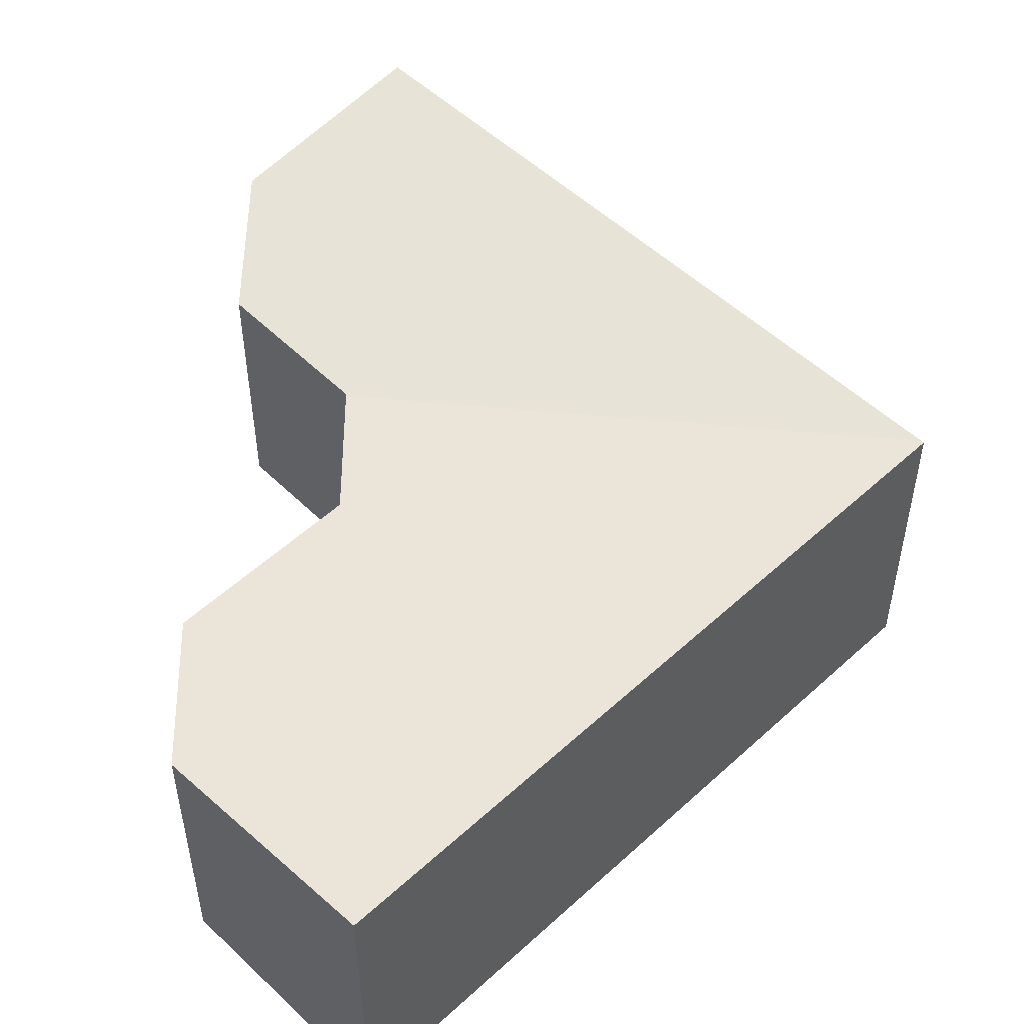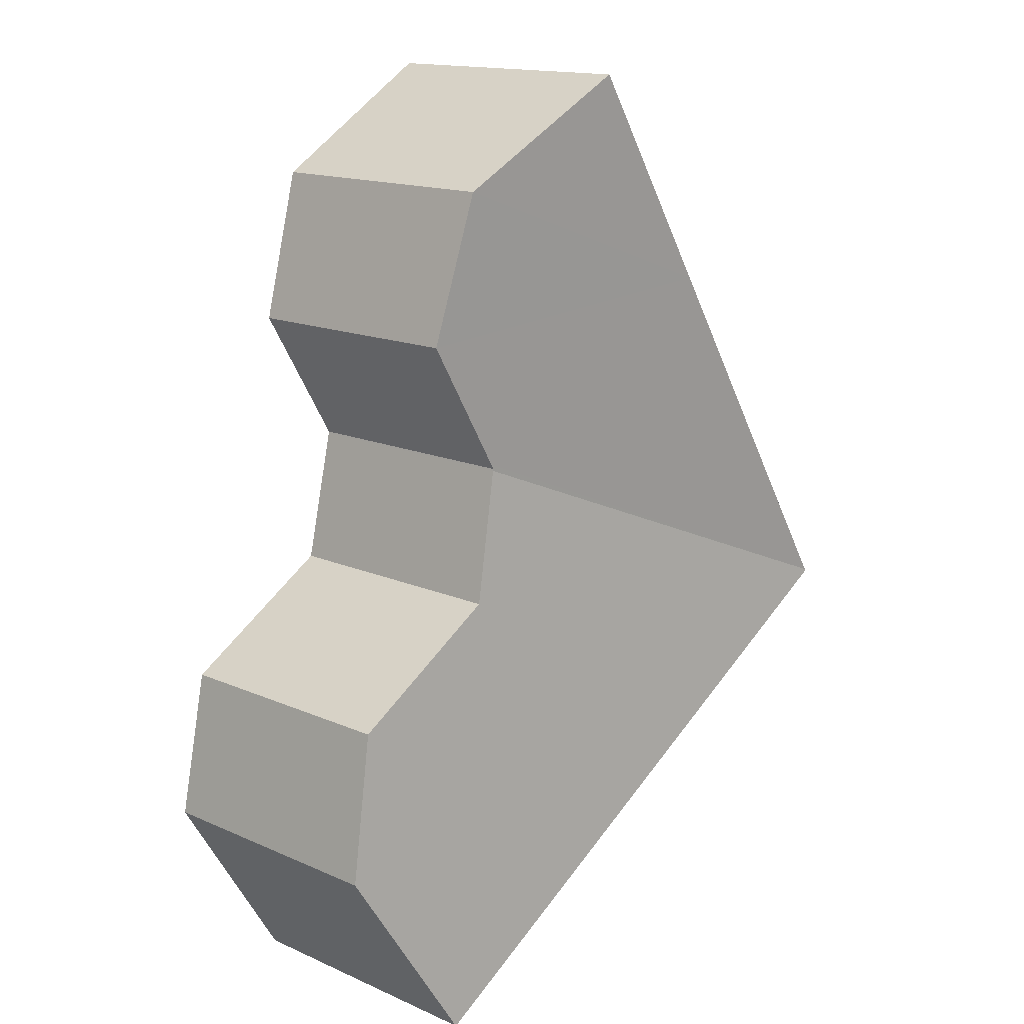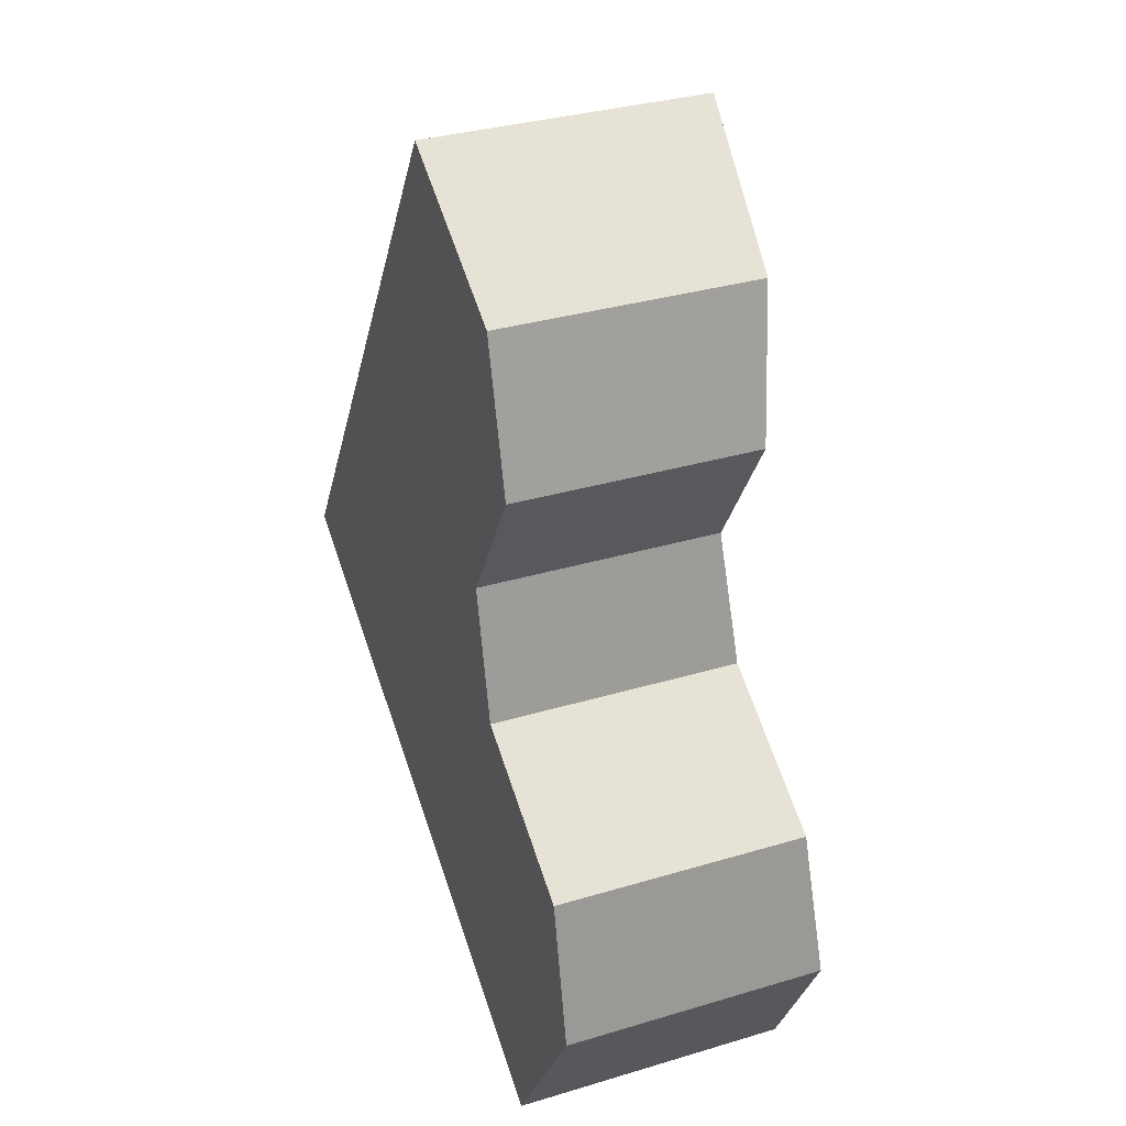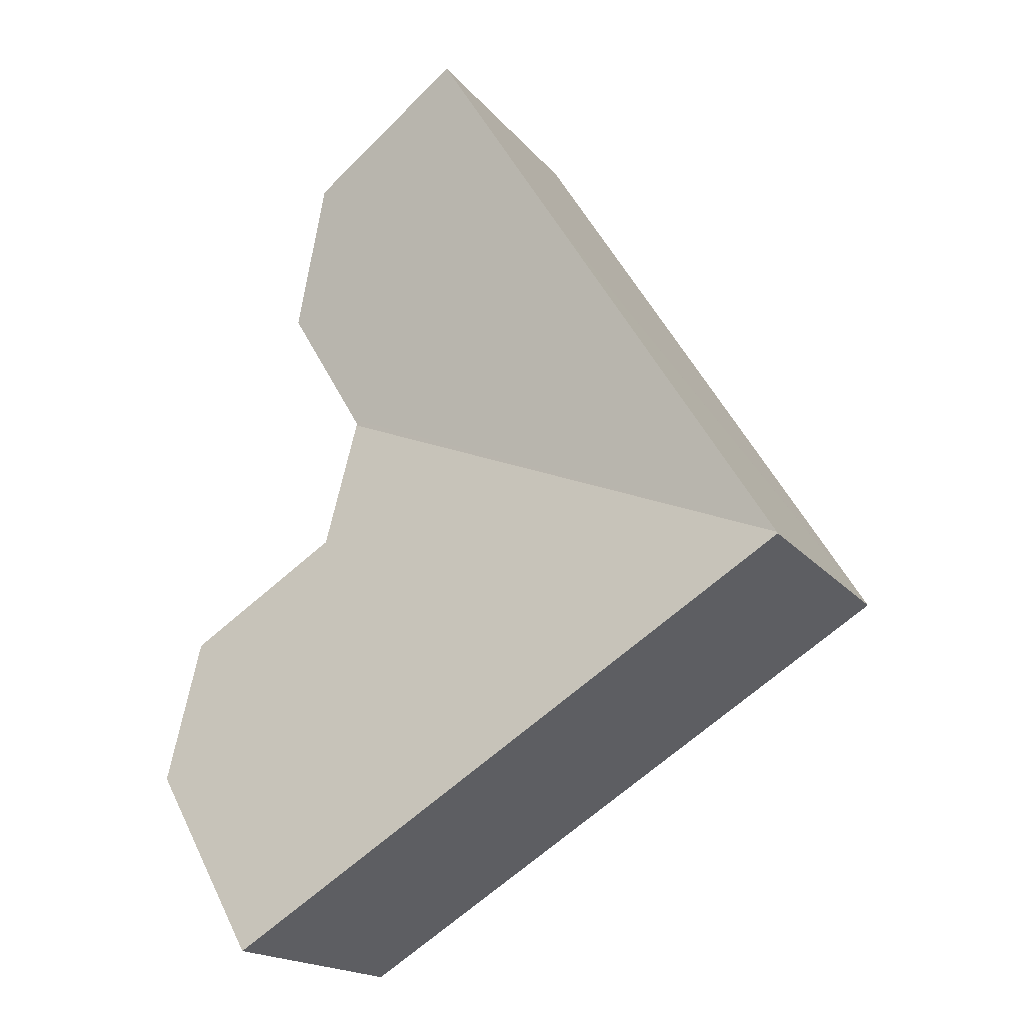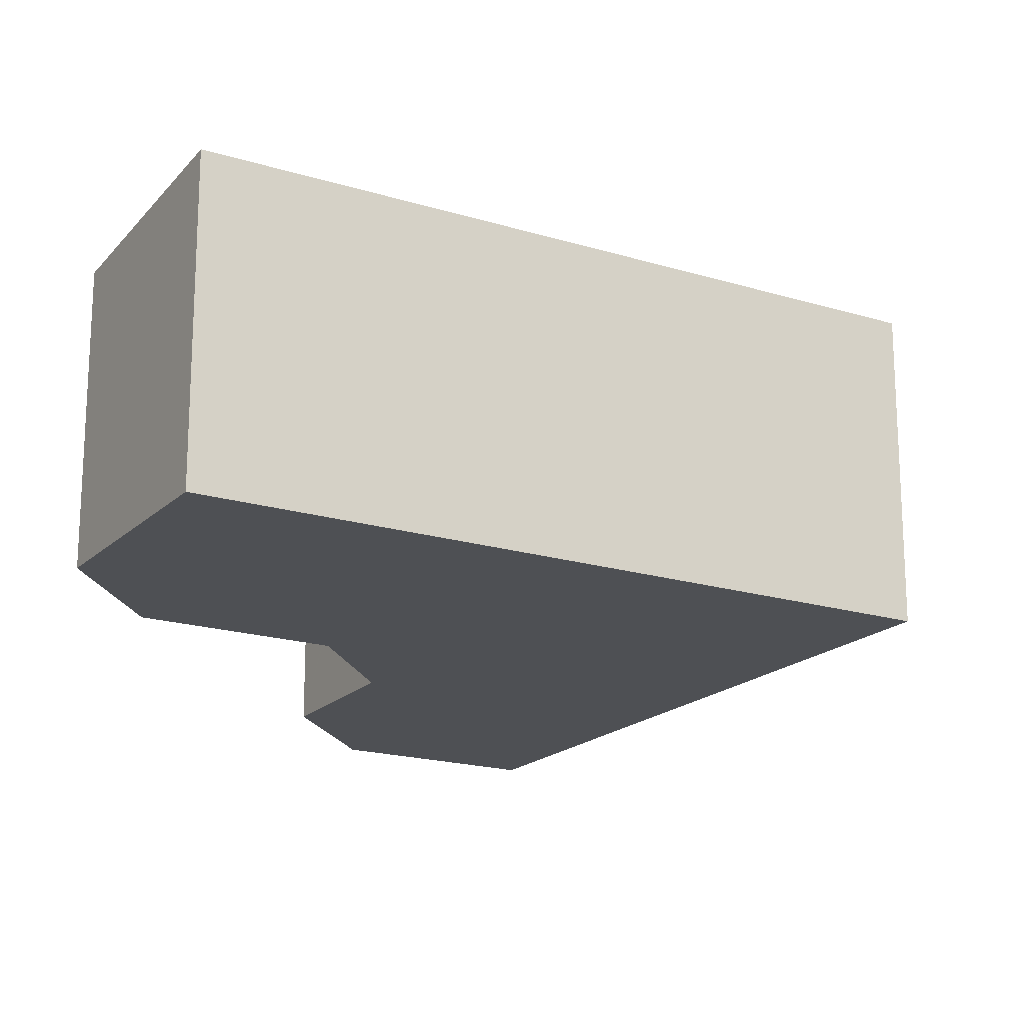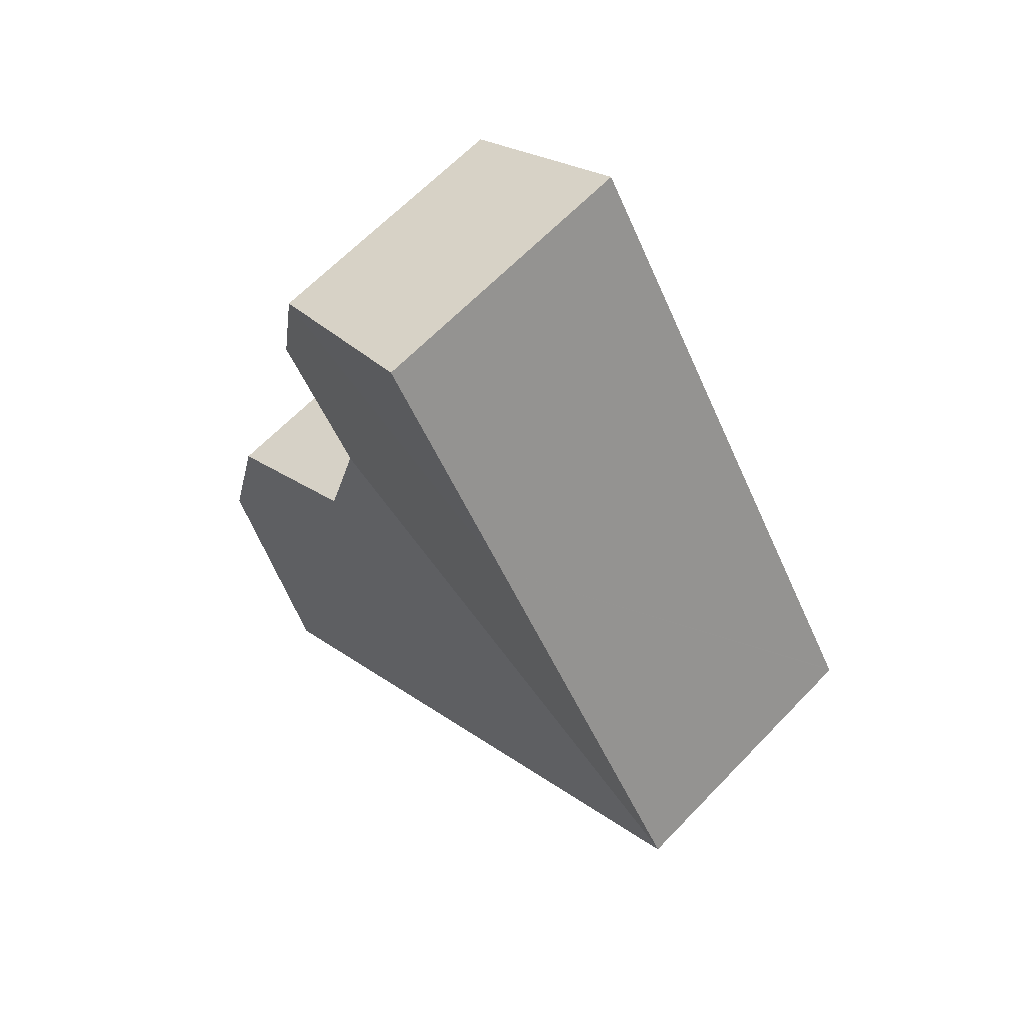
<metadata>
{"format":"obj","ext":"obj","renderer":"f3d","projection":"perspective","resolution":1024,"background":"white","views":[{"elev":52.2,"azim":167.1,"up":"+Y"},{"elev":15.0,"azim":133.4,"up":"+Z"},{"elev":33.0,"azim":67.5,"up":"+Z"},{"elev":-18.0,"azim":-153.8,"up":"+Z"},{"elev":-18.6,"azim":-178.8,"up":"+Y"},{"elev":64.1,"azim":-136.3,"up":"+Z"}]}
</metadata>
<code>
v  10.37 5.087 9.484
v  4.471 5.561 7.267
v  7.08 5.561 11.51
v  11.11 4.823 6.599
v  0.02 5.561 0.032
v  9.619 4.817 4.086
v  9.557 4.817 3.982
v  9.565 4.814 3.946
v  13.75 5.174 -3.374
v  10.14 4.982 1.375
v  13.17 4.984 -0.522
v  11.46 5.564 -7.082
v  9.599 4.824 3.796
v  5.262 5.564 -3.252
v  0 5.564 3.407e-16
v  11.11 -4.041e-16 6.599
v  9.557 -2.438e-16 3.982
v  9.619 -2.502e-16 4.086
v  11.46 4.336e-16 -7.082
v  13.75 2.066e-16 -3.374
v  10.14 -8.419e-17 1.375
v  9.565 -2.416e-16 3.946
v  9.599 -2.324e-16 3.796
v  13.17 3.196e-17 -0.522
v  10.37 -5.807e-16 9.484
v  7.08 -7.046e-16 11.51
v  5.262 1.991e-16 -3.252
v  0 0 0
v  0.02 -1.959e-18 0.032
v  4.471 -4.45e-16 7.267
g defaultobject
f 1 2 3
f 2 1 4
f 2 4 5
f 5 4 6
f 5 6 7
f 5 7 8
f 9 10 11
f 10 9 12
f 13 5 8
f 5 13 10
f 5 10 12
f 5 12 14
f 5 14 15
f 16 6 4
f 6 16 7
f 7 16 17
f 17 16 18
f 9 19 12
f 19 9 20
f 17 8 7
f 13 21 10
f 21 13 8
f 21 8 22
f 22 8 17
f 21 22 23
f 11 20 9
f 20 11 24
f 25 4 1
f 4 25 16
f 10 24 11
f 24 10 21
f 26 1 3
f 1 26 25
f 19 14 12
f 14 19 27
f 14 27 15
f 15 27 28
f 28 5 15
f 5 28 2
f 2 28 29
f 2 29 30
f 2 30 3
f 3 30 26
f 20 27 19
f 27 20 28
f 28 20 24
f 28 24 29
f 29 24 21
f 29 21 30
f 30 21 23
f 30 23 22
f 30 22 17
f 30 17 18
f 30 18 16
f 30 16 26
f 26 16 25

</code>
